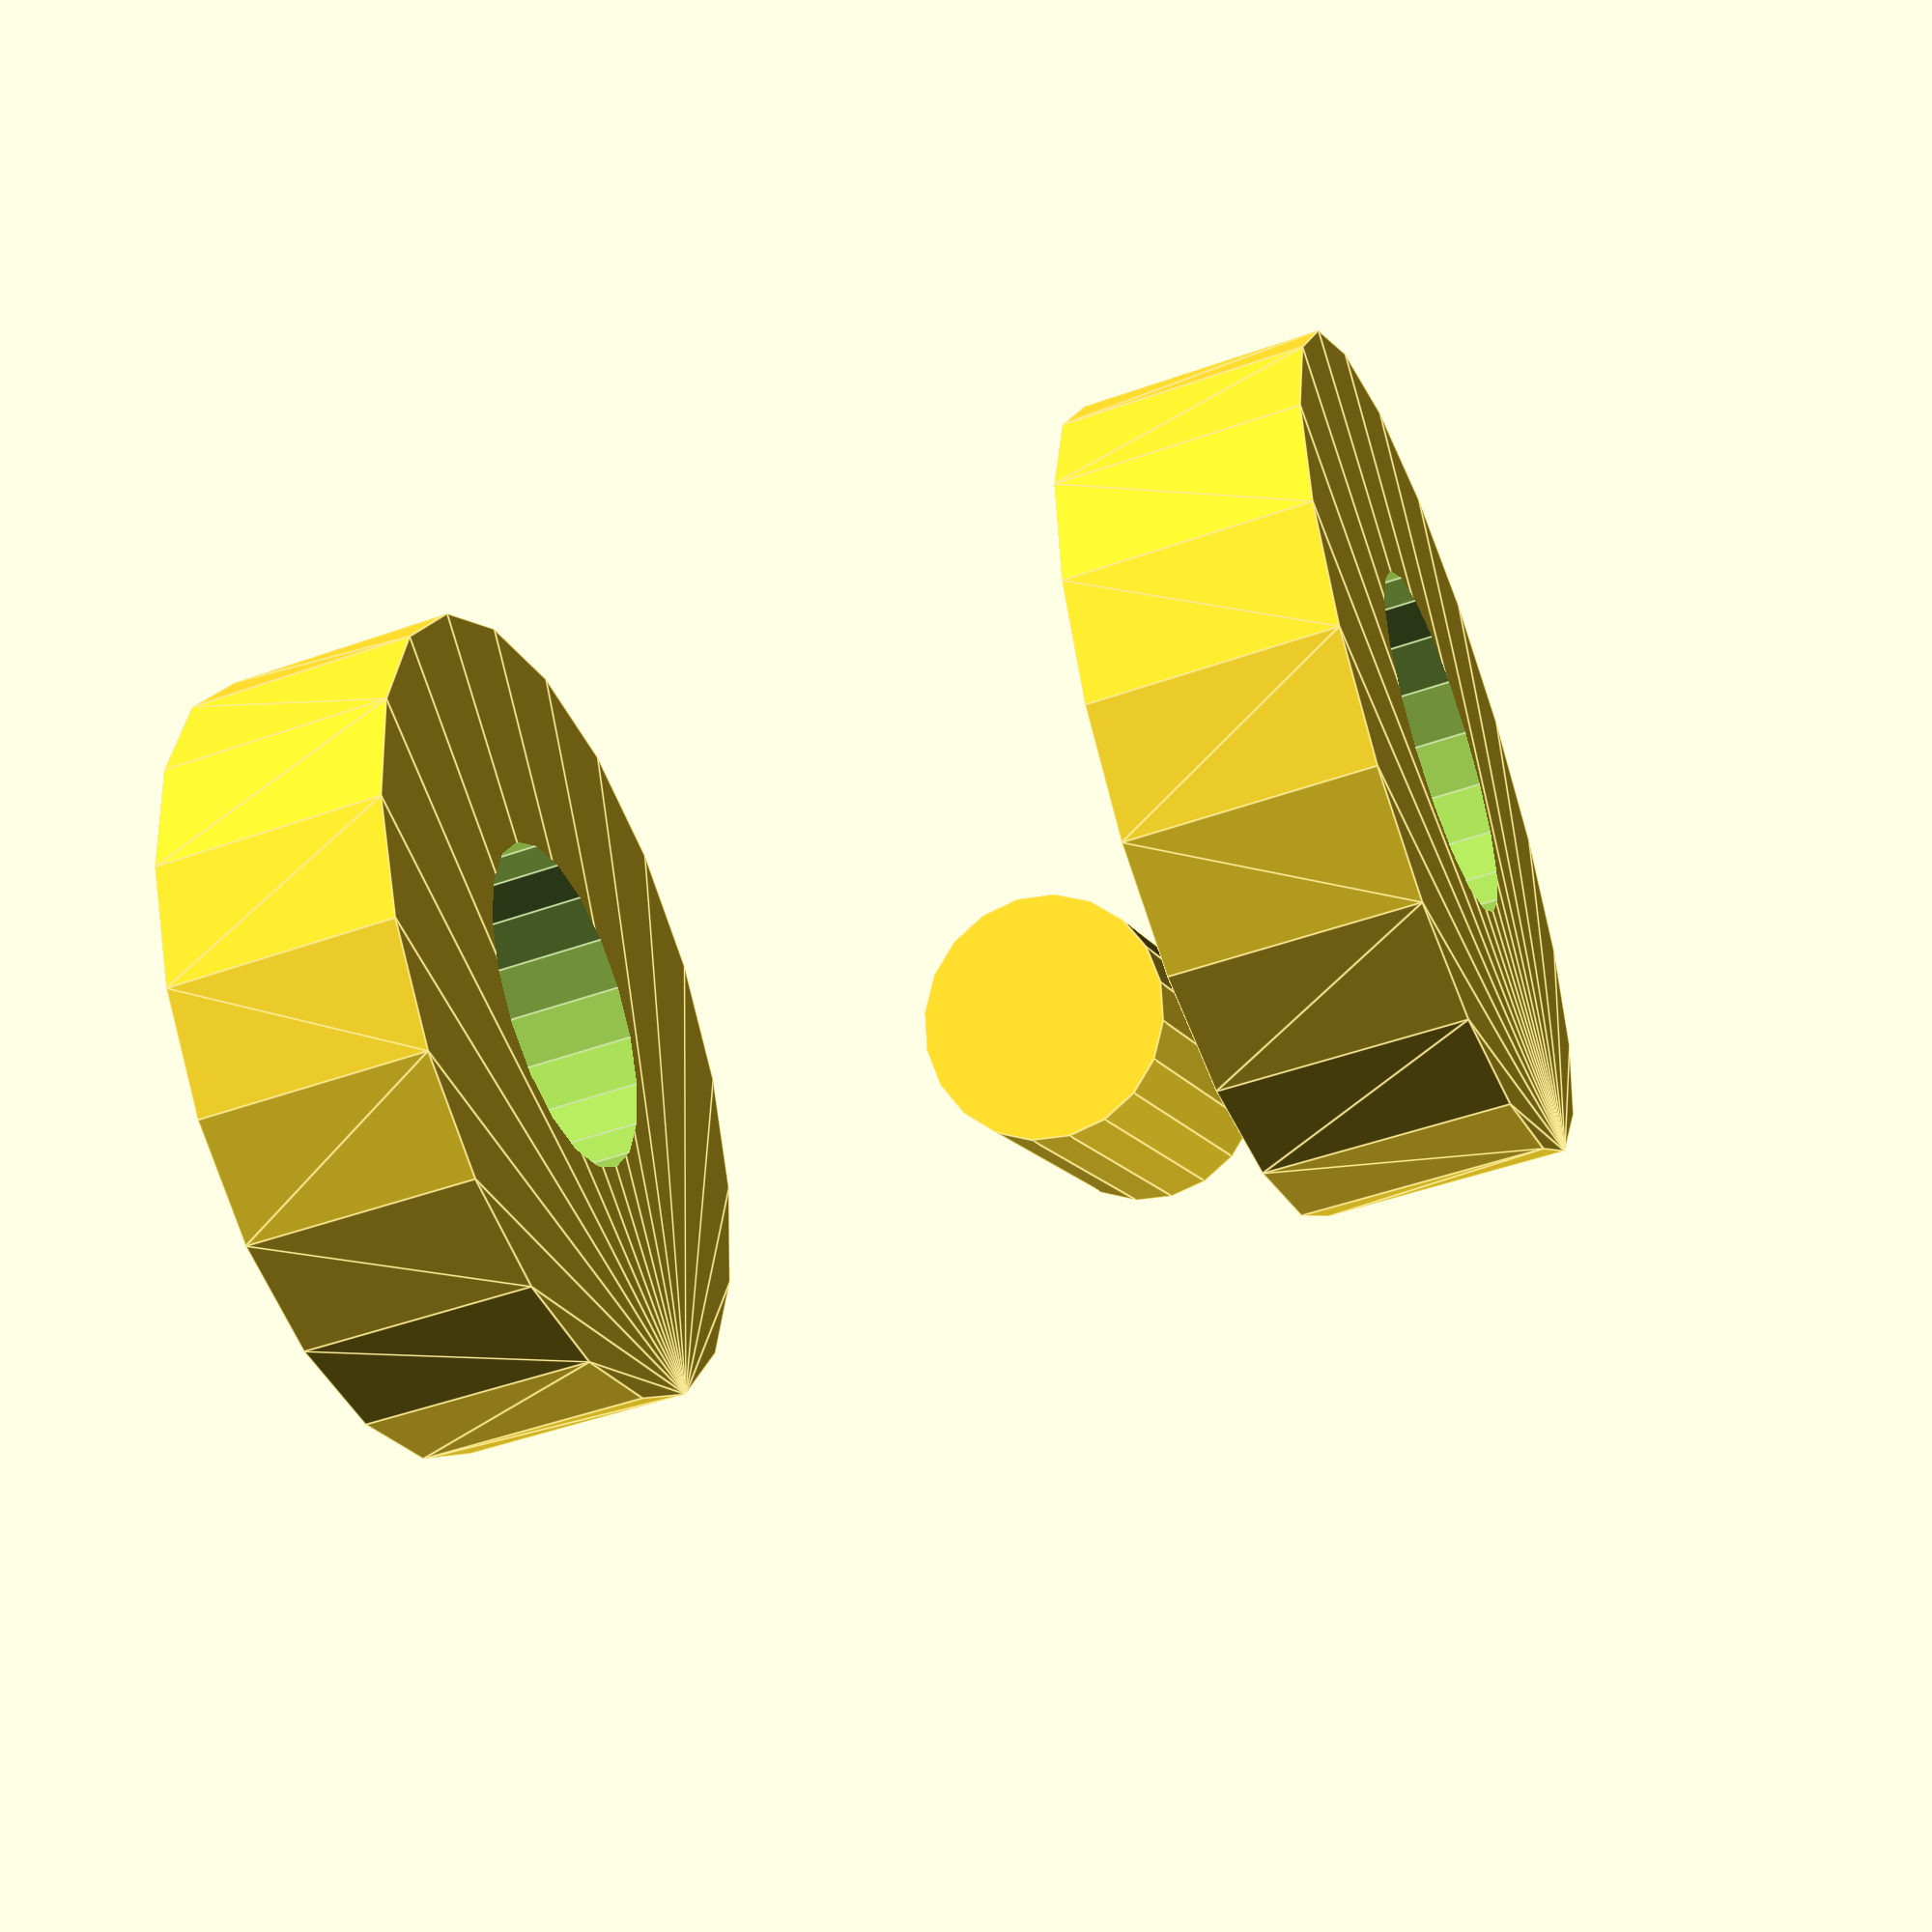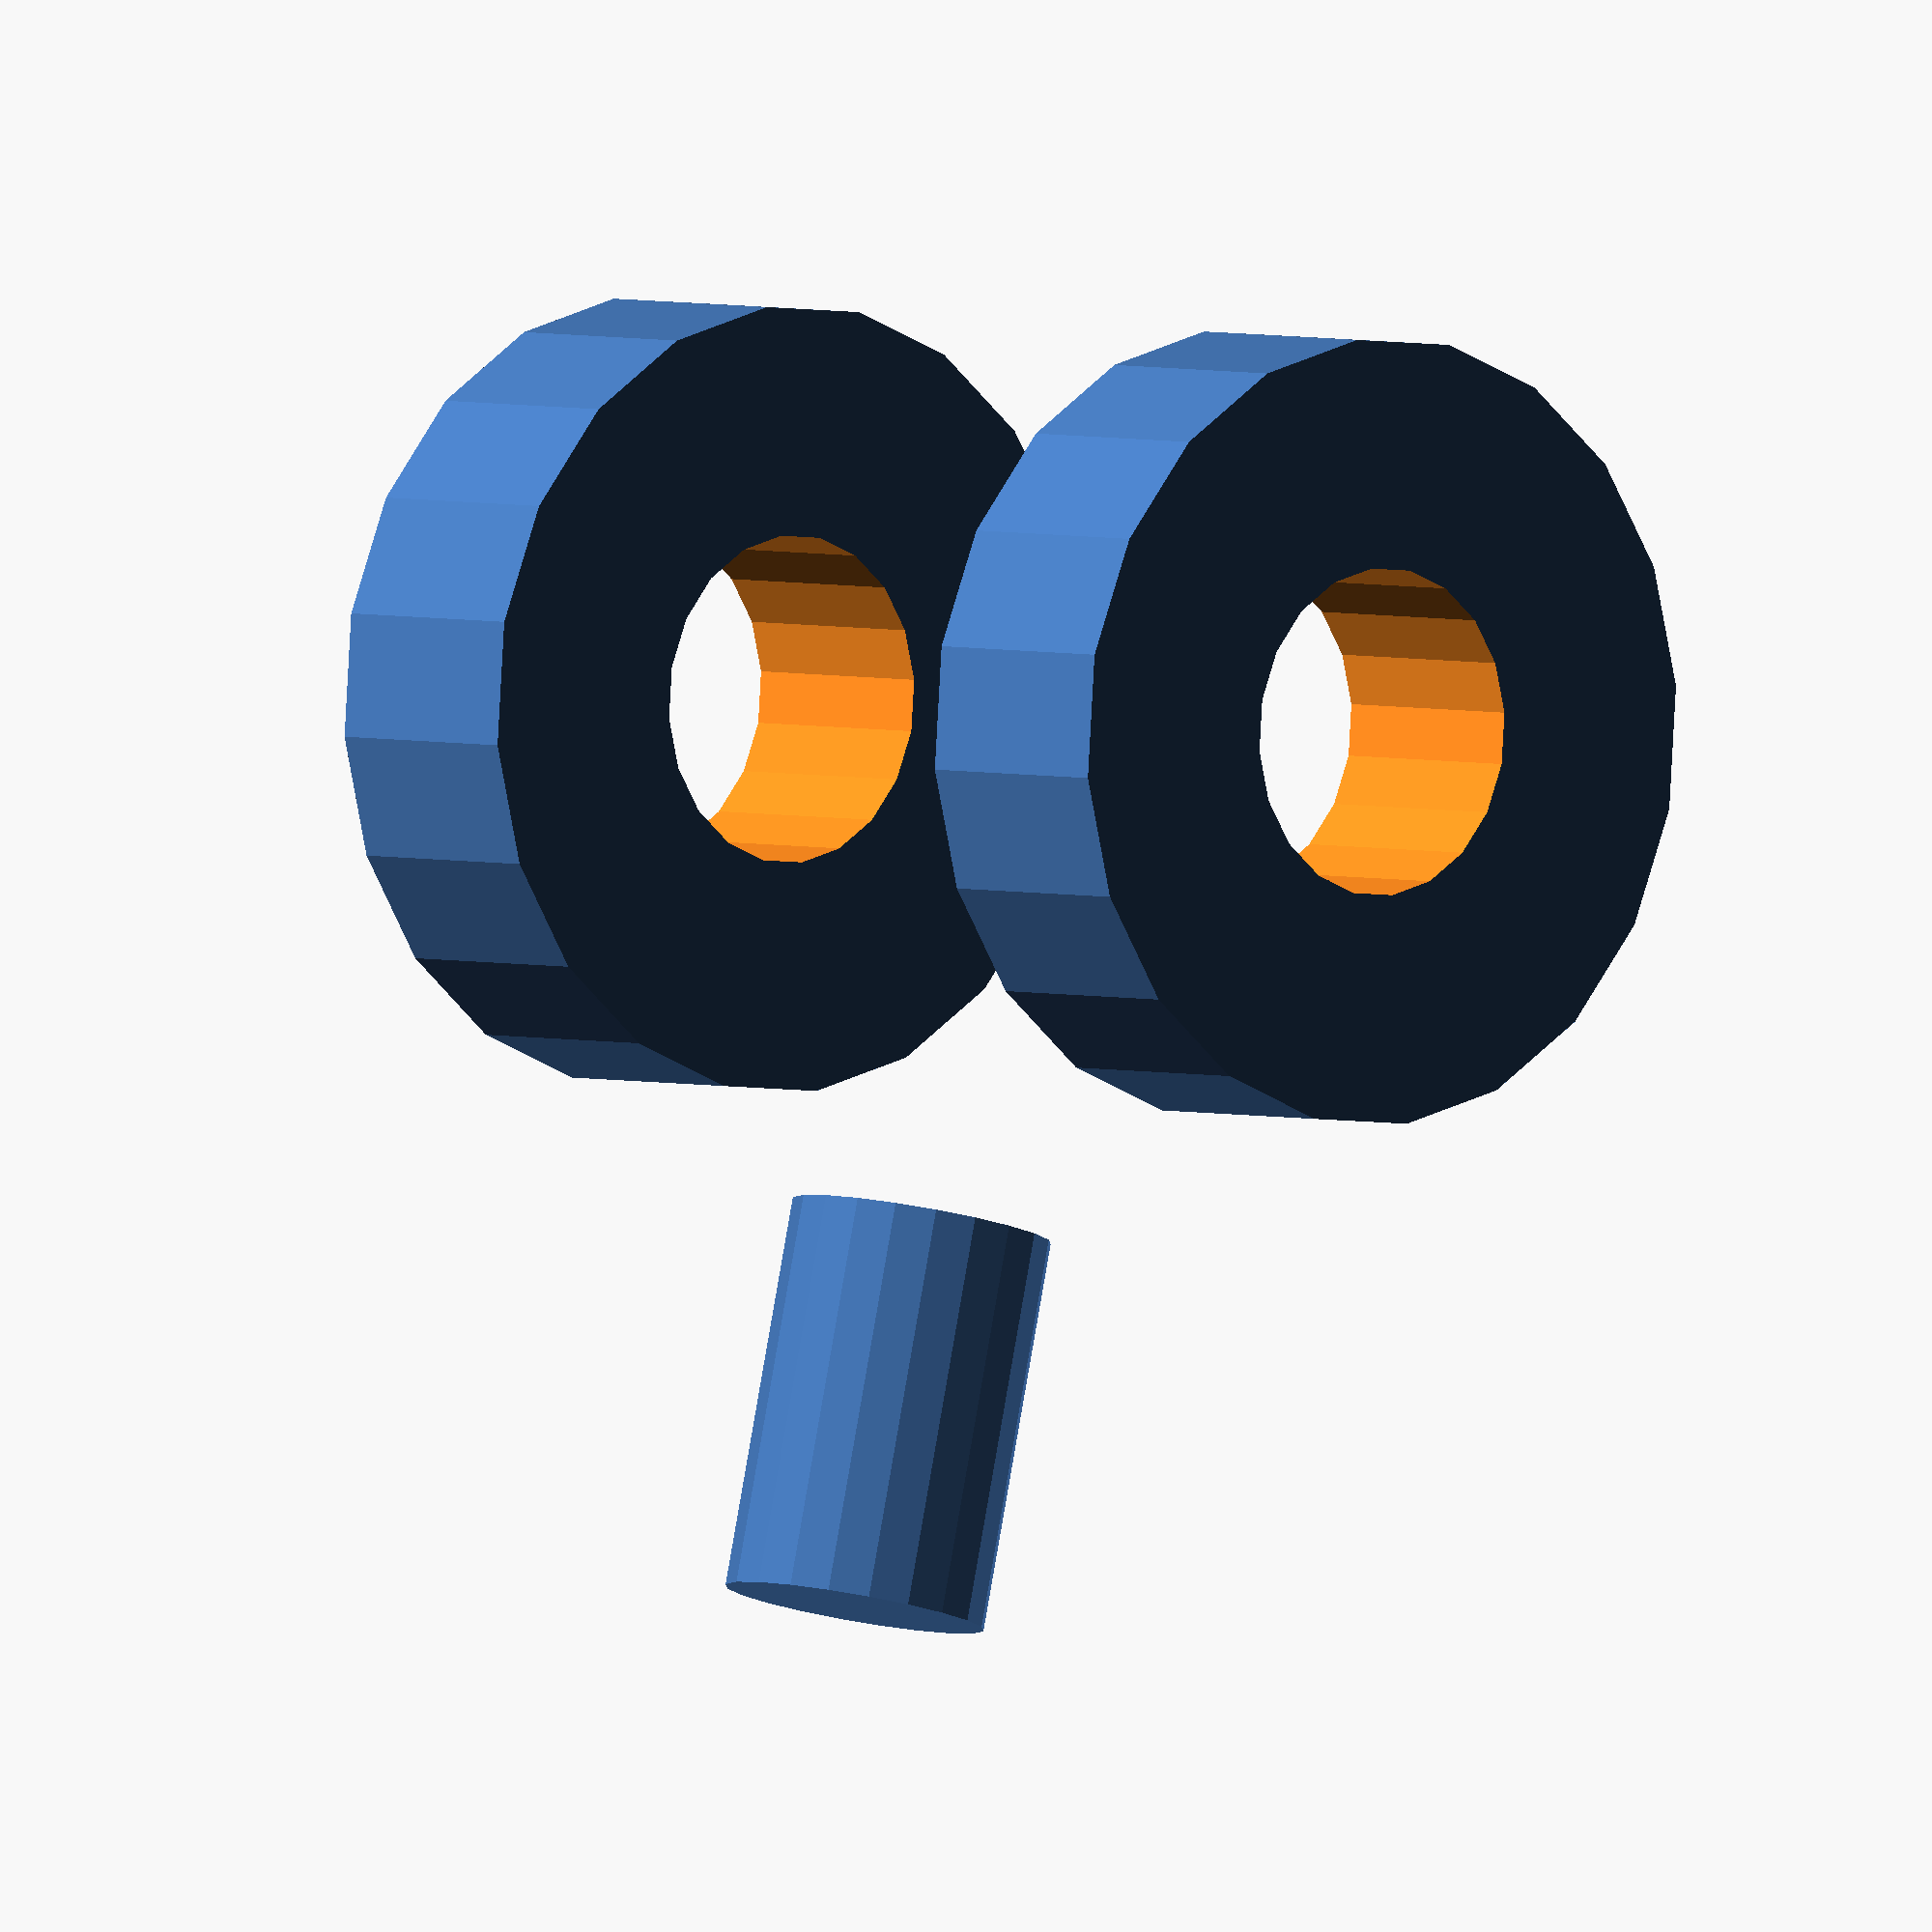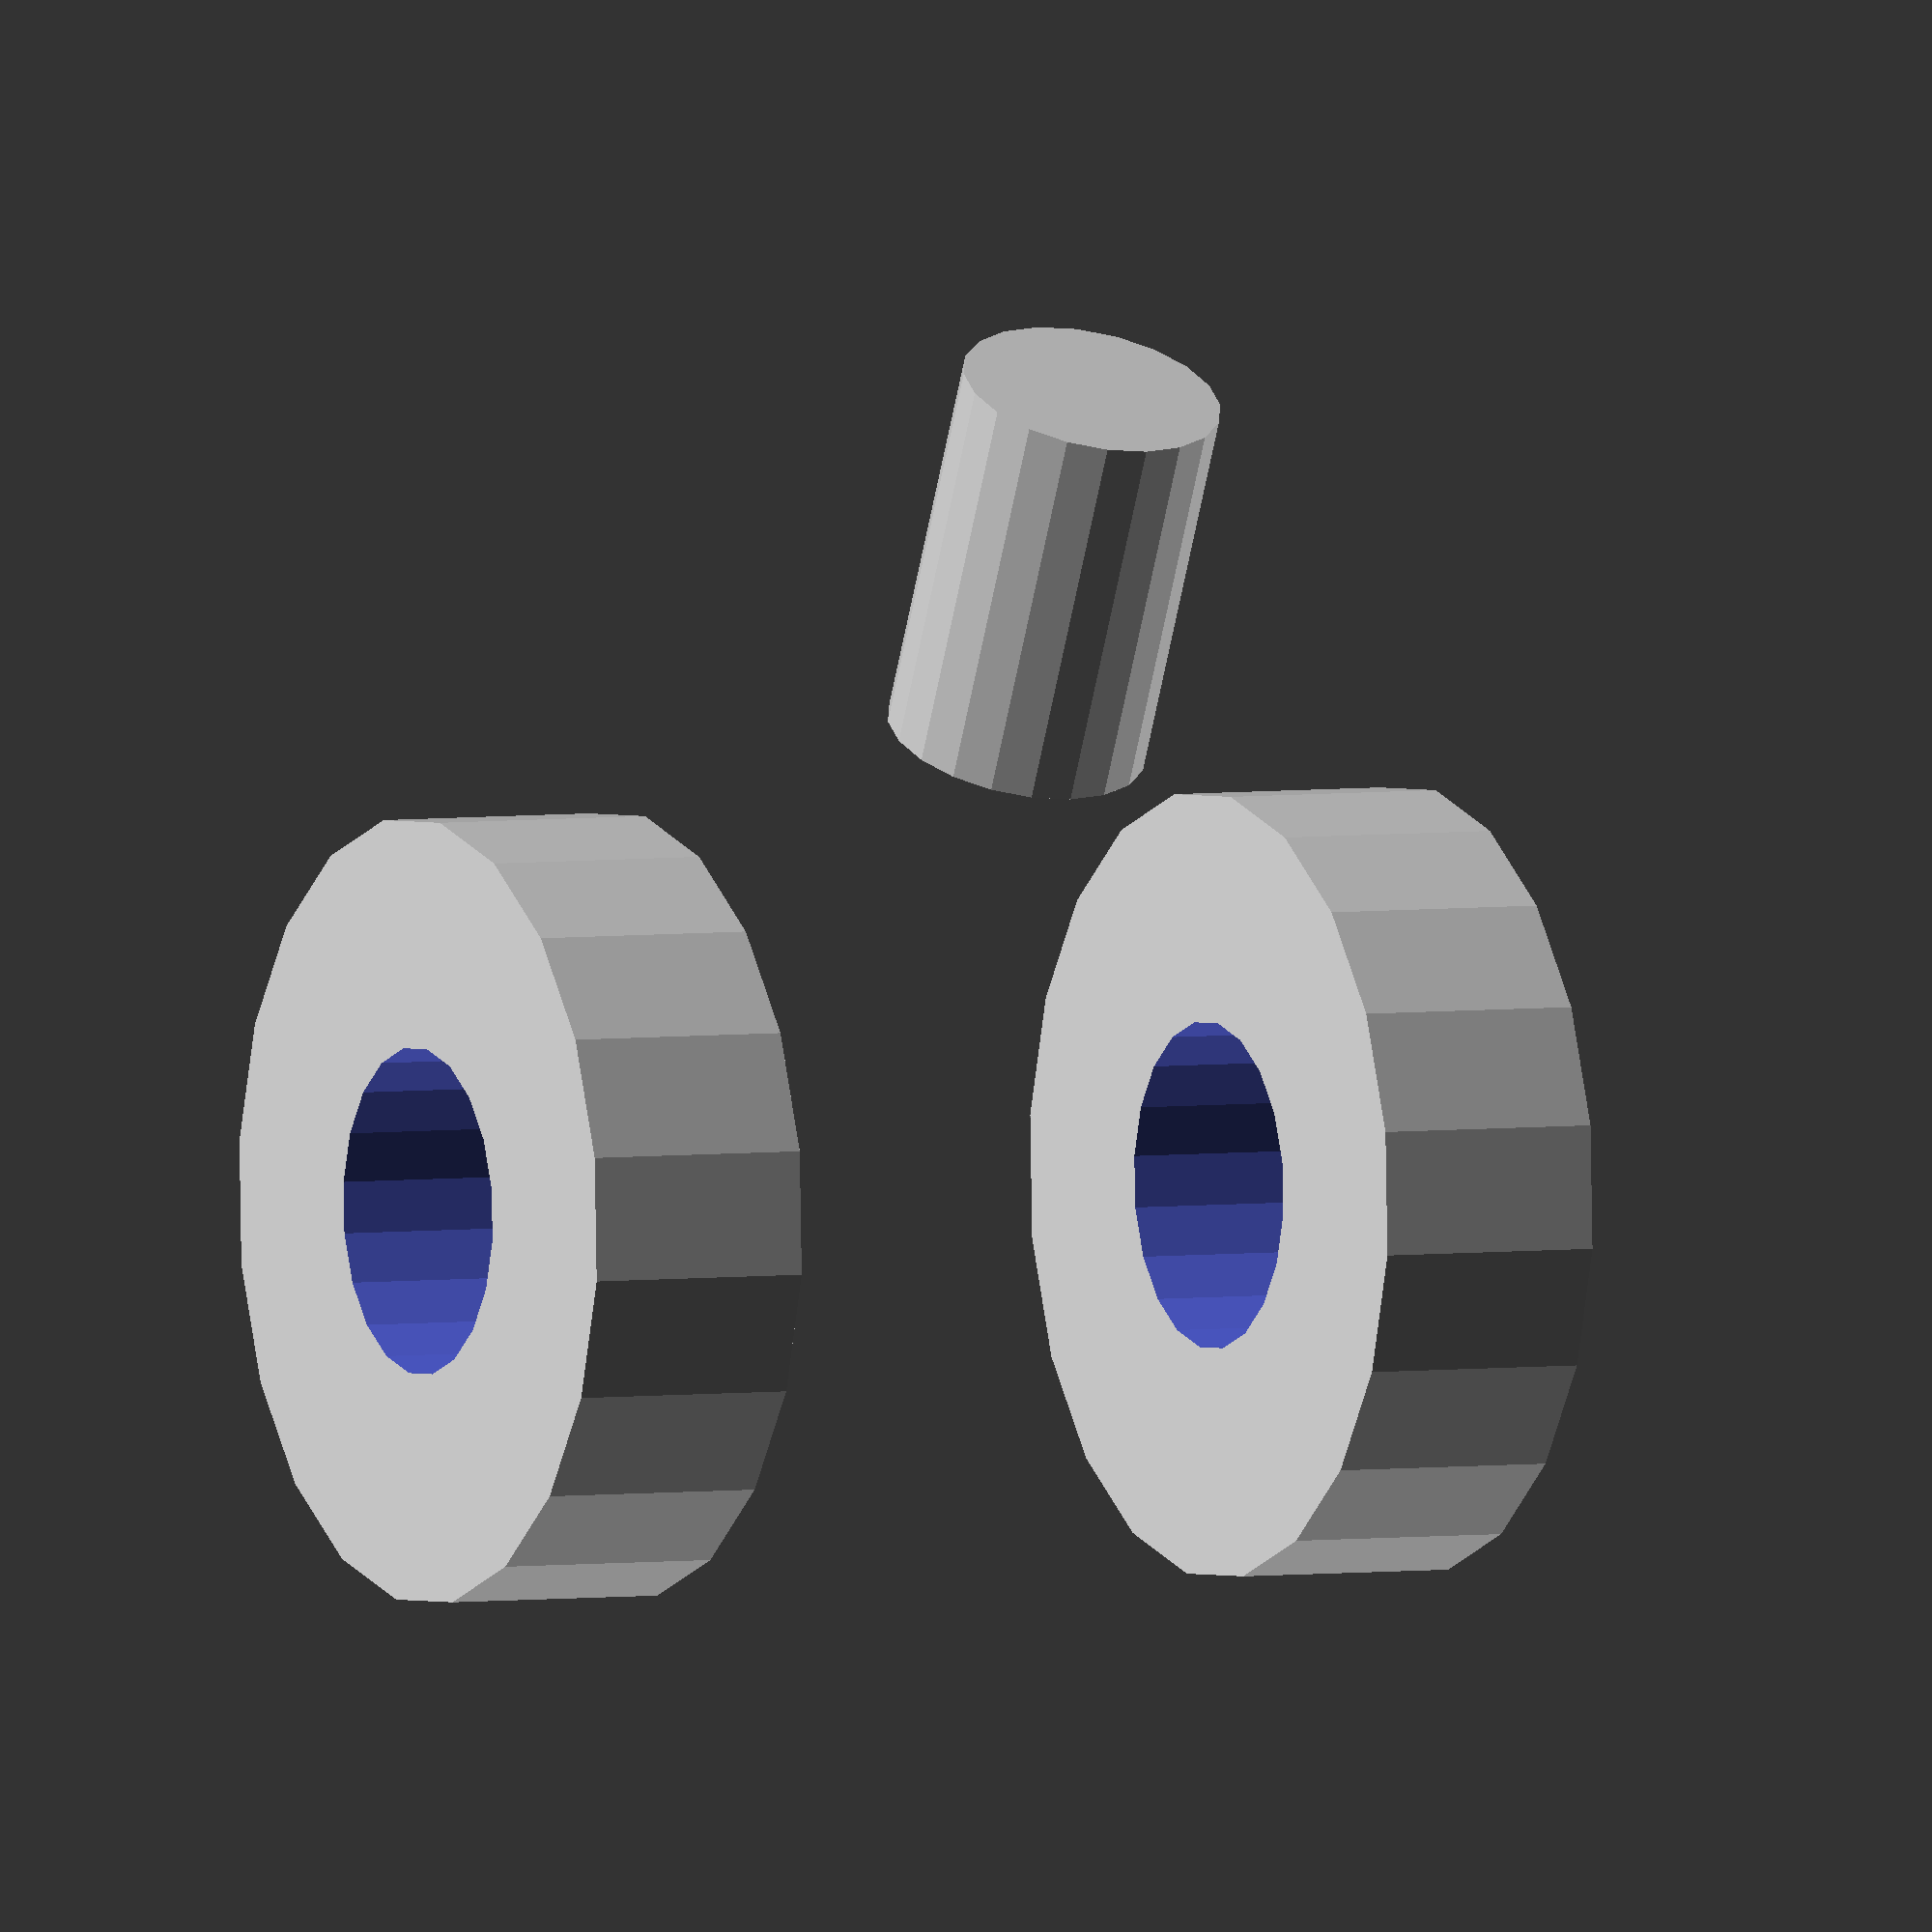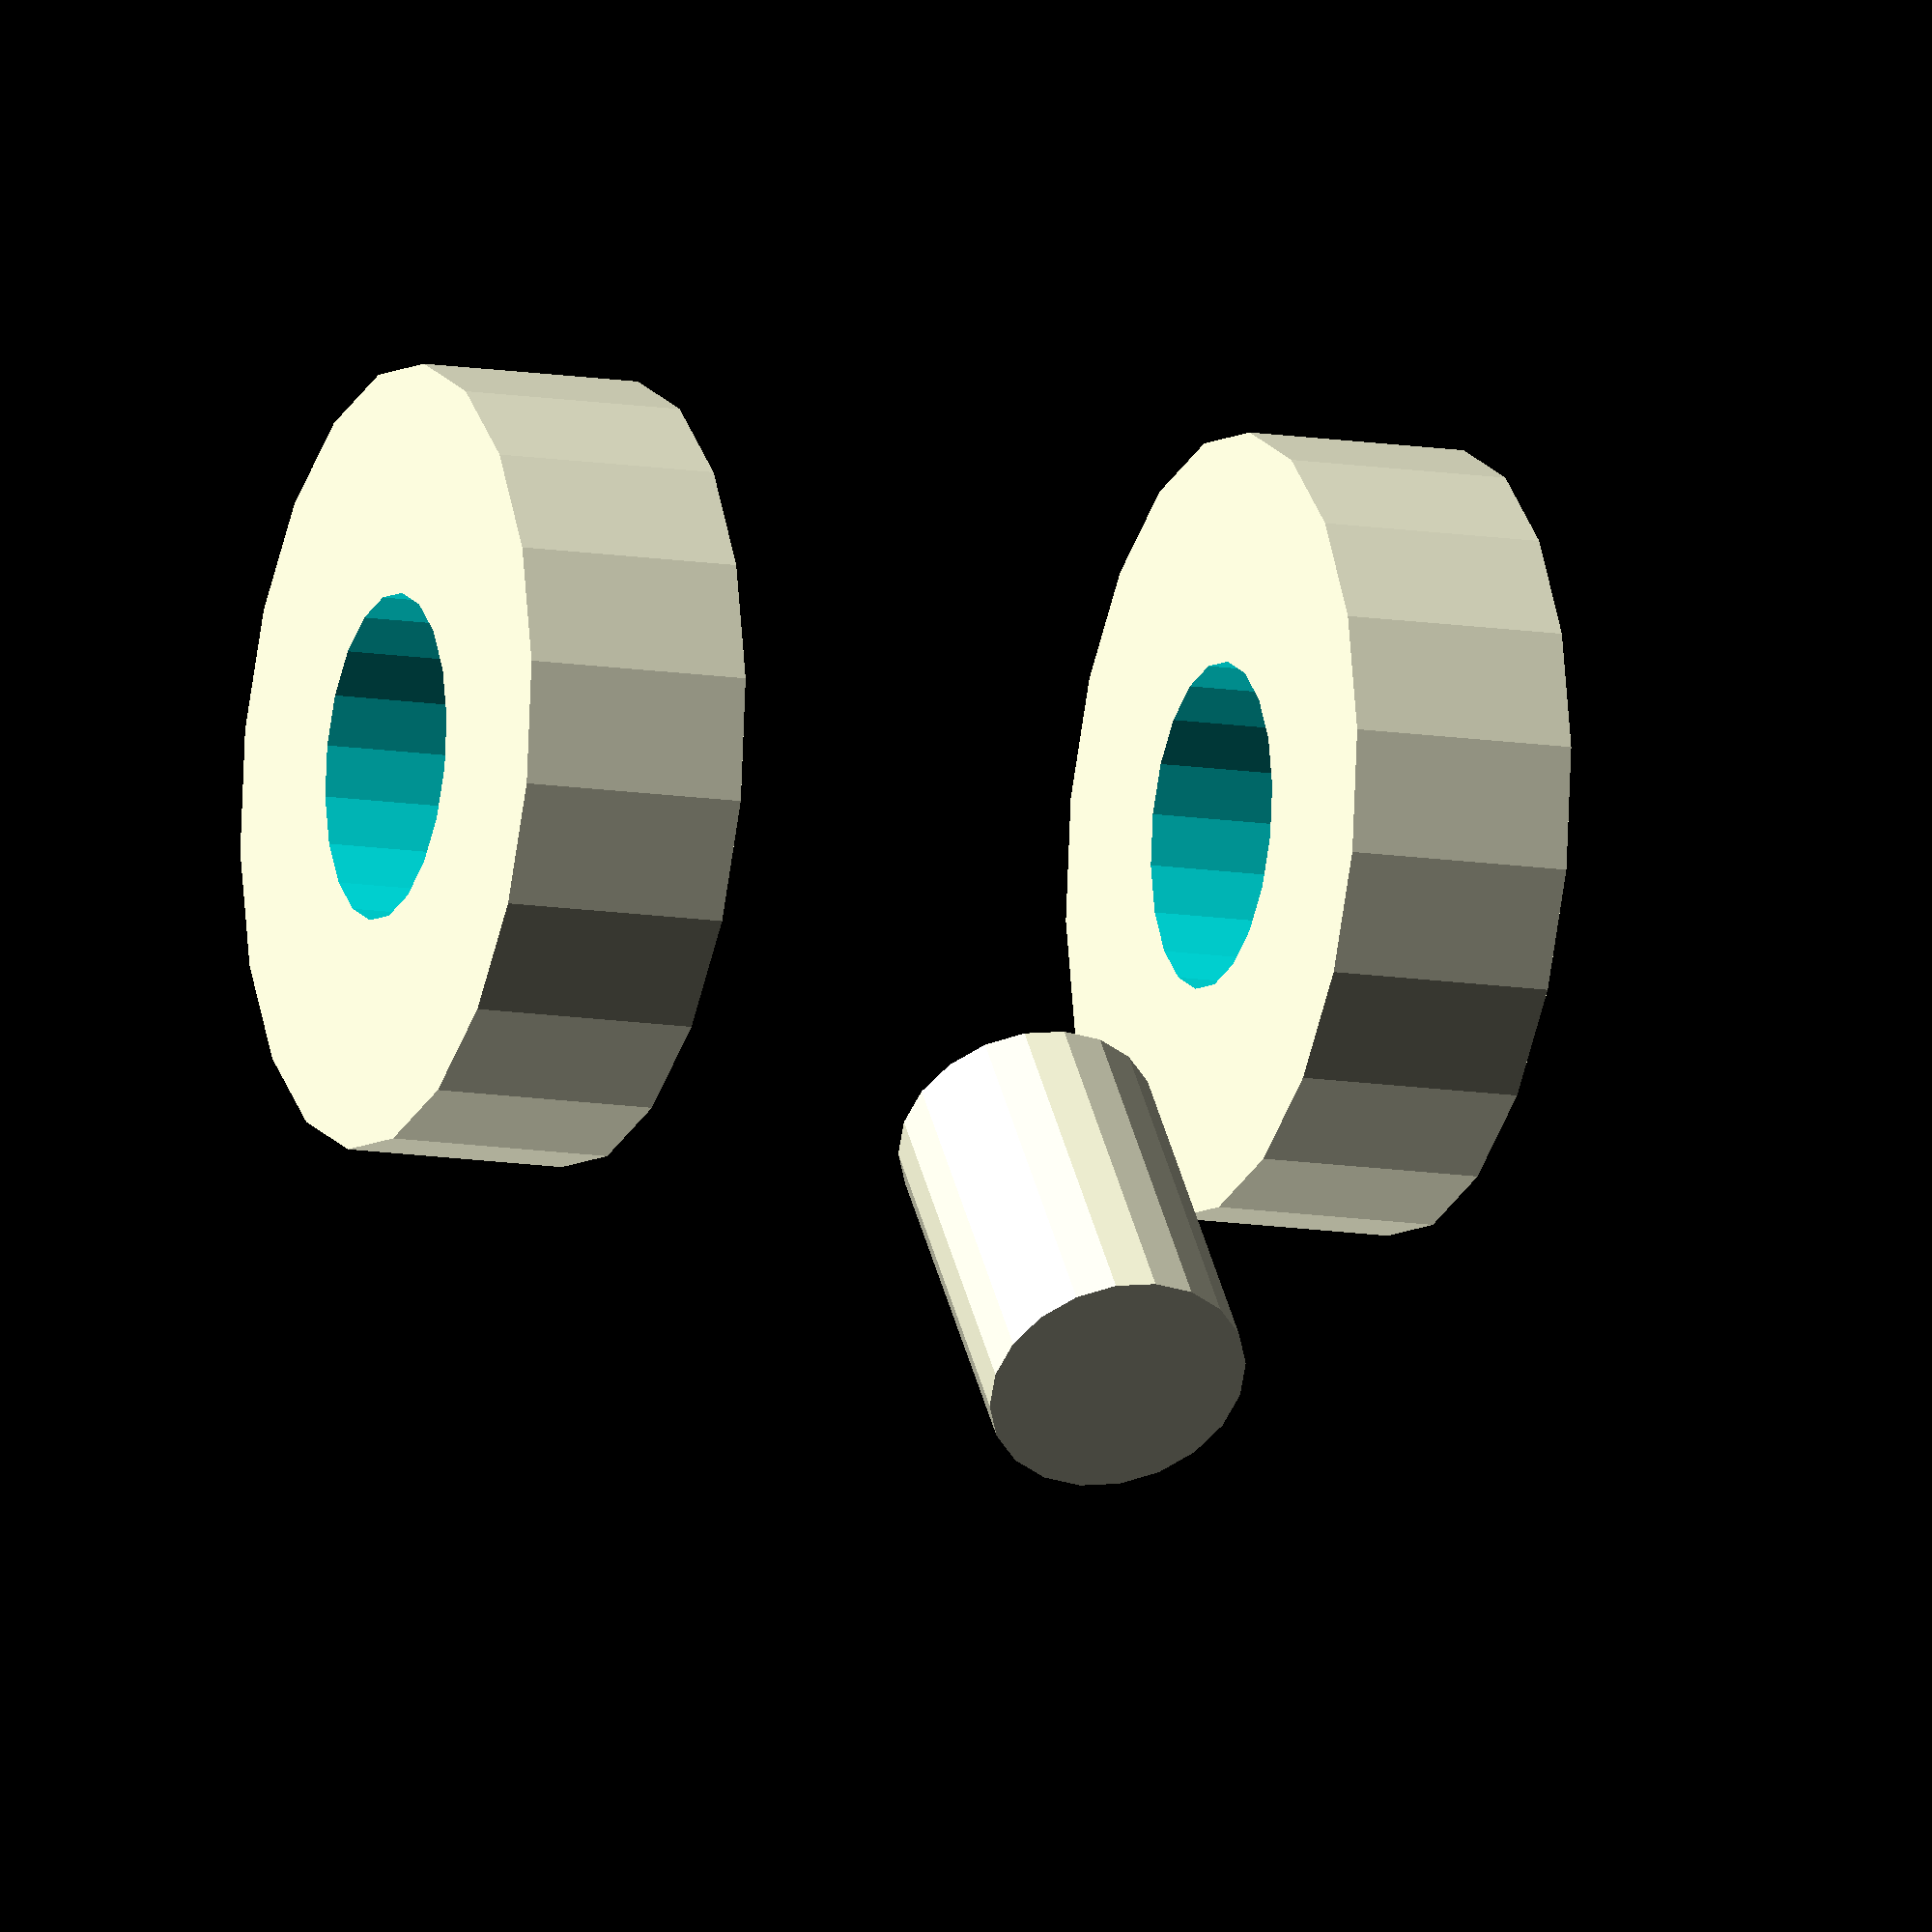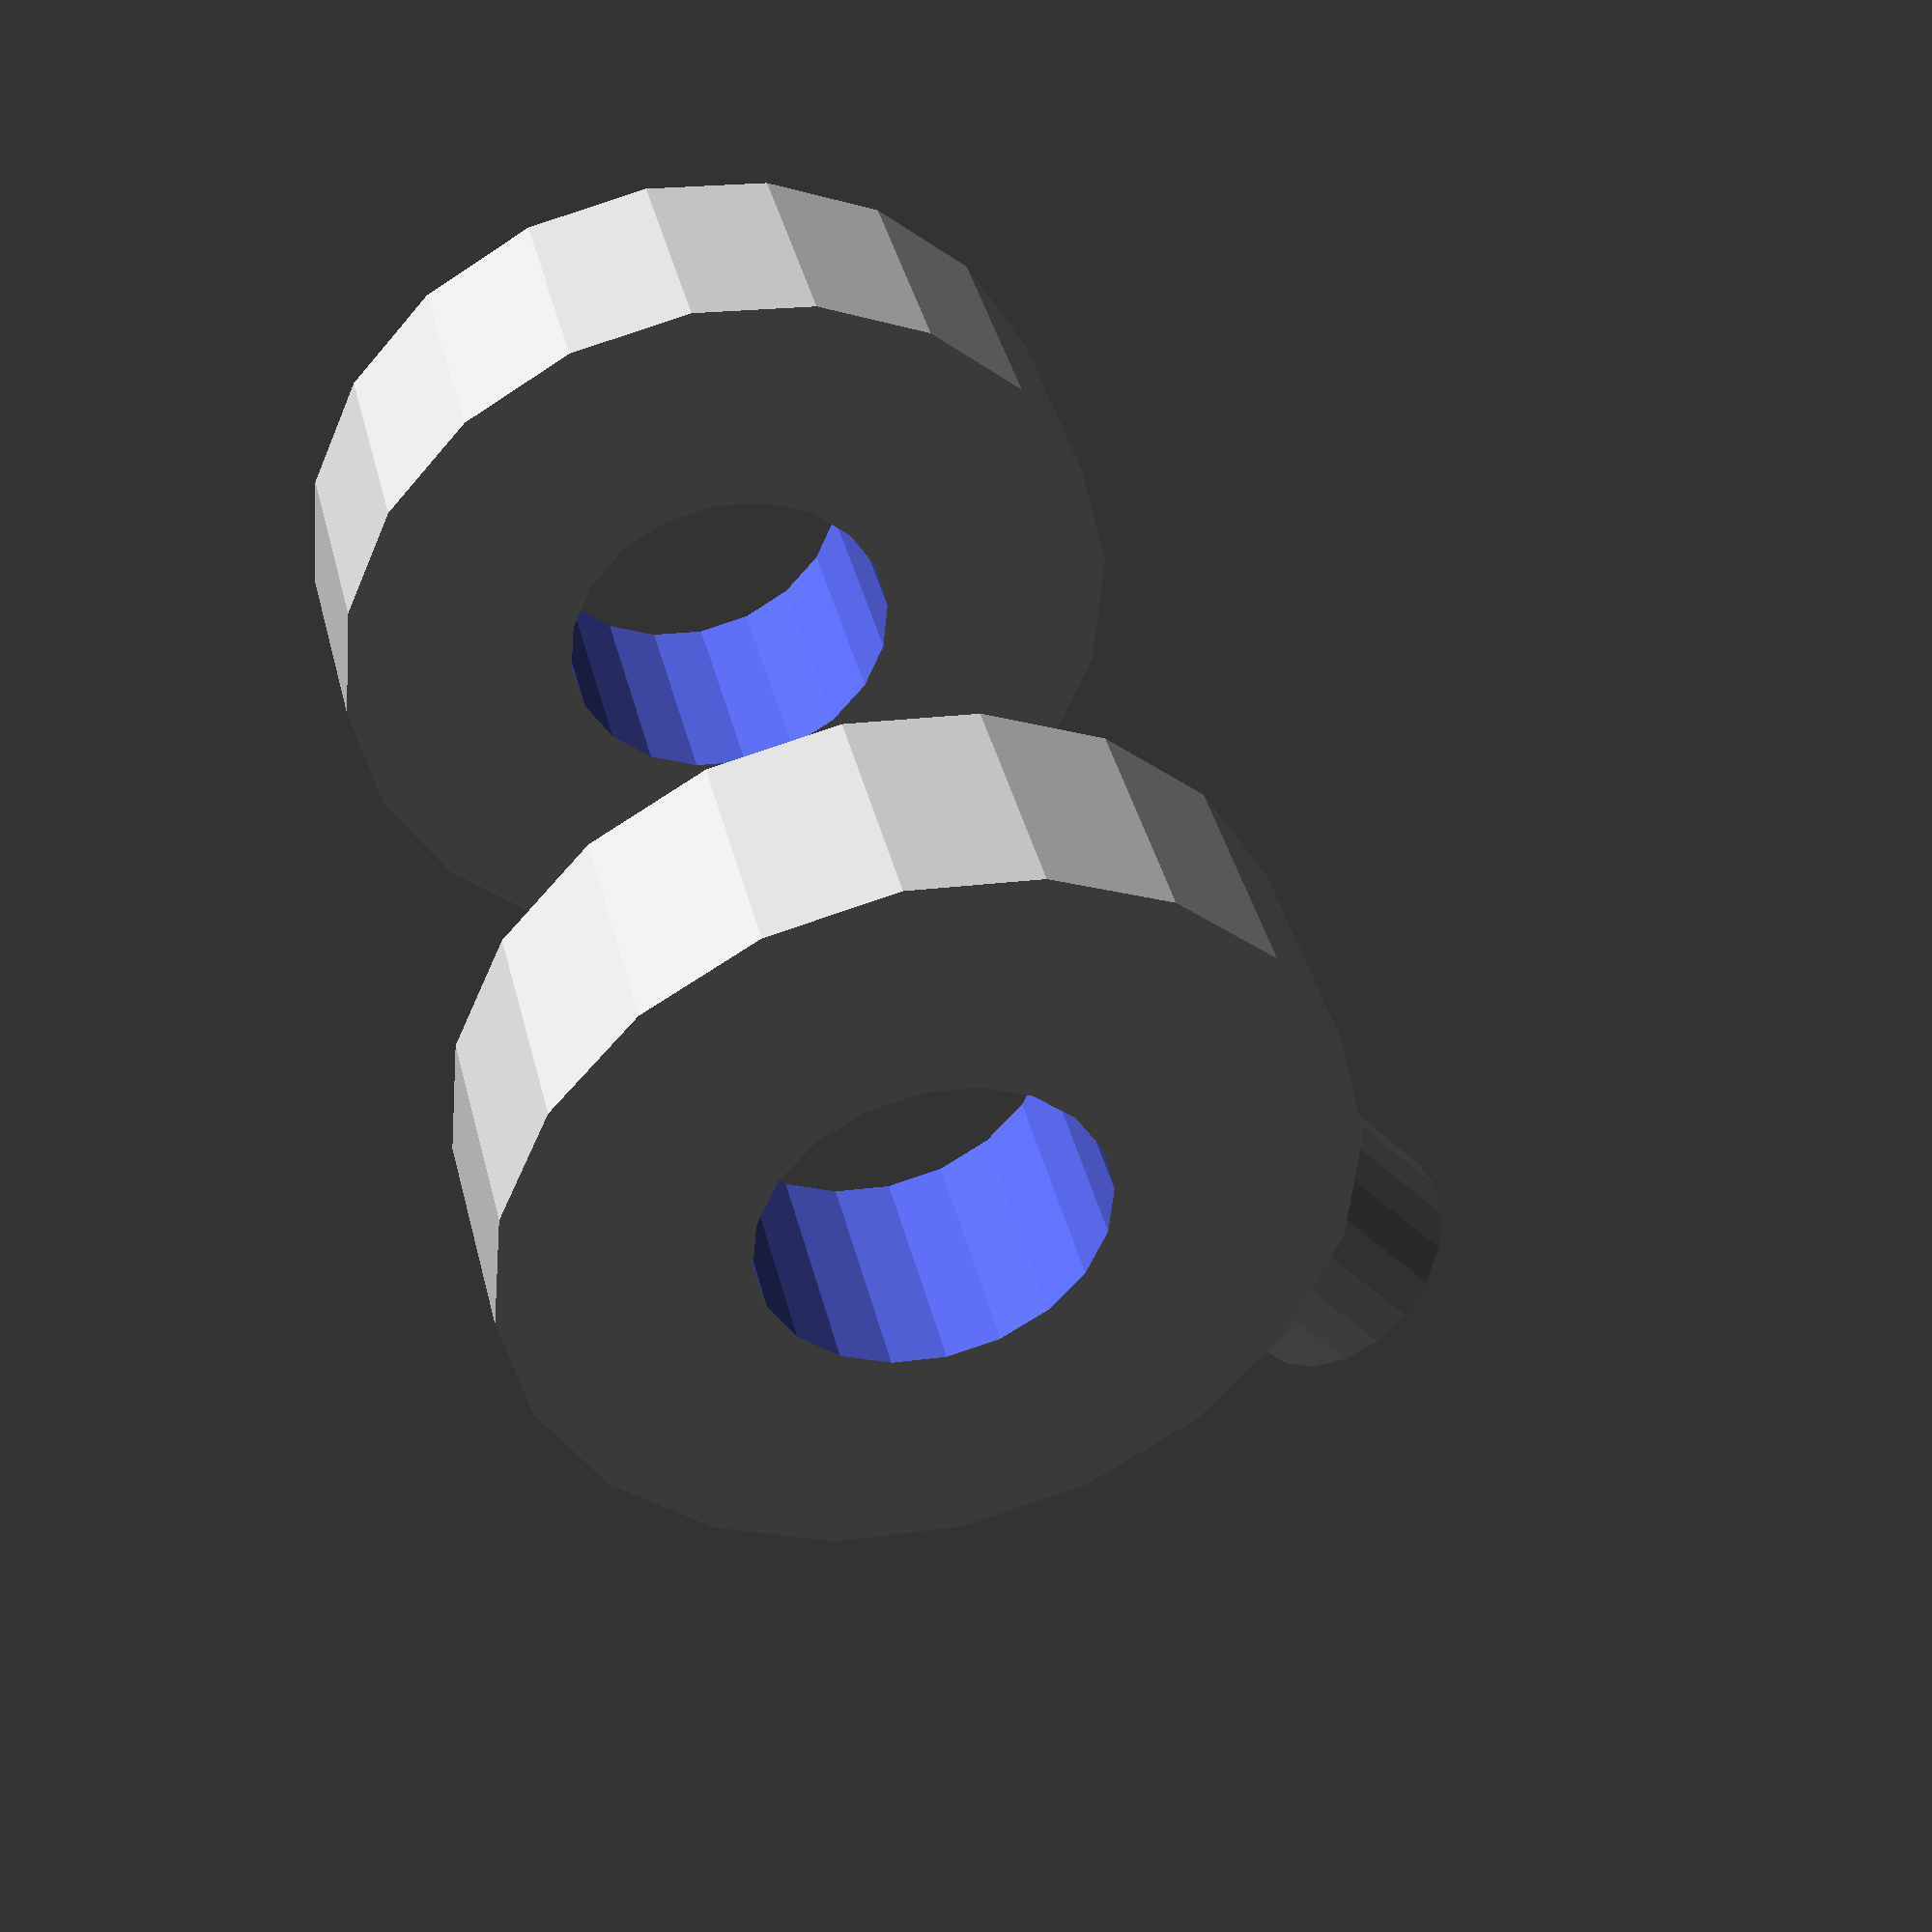
<openscad>
use <MCAD/boxes.scad>

$fn =20; 

vesaDimensionXY =100; 
holeRadius=2.5; // [1:50]
hookDistance = 5; // [1:50]
hookThickness = 3.5; // [1:50]
bracketThickness=5; // [1:50]

bracketWidth = 4; // [1:50]
screwRadius=2; // [1:50]

/*
		Building the vesa mount stand 
*/
vesaBracket();

module vesaBracket(vesaBracketWanted=true){
	

bindingValue=0.1; 
	// the hook
	module mkHook(){
				
		translate([-hookDistance-(hookThickness)/2,0,
		bracketThickness-bindingValue])rotate([90,-90,90])difference(){
		hull(){
					
					roundedBox(size=[6,6,hookThickness],radius=1, sidesonly=true);
					translate([6,0,0]) cylinder(r=6,h=hookThickness,center=true);
					
				}
		translate([6,0,0])cylinder(r=holeRadius,h=hookThickness+1,center=true);
		}
	
	}

	// cutting the sides off
	module triangle(side1, side2, corner_radius, triangle_hight){
	
		translate([corner_radius+bracketWidth, corner_radius+bracketWidth,0])
		hull(){
		
			cylinder(r=corner_radius, h=triangle_hight,center=true);
			translate([side1-(2*corner_radius), 0,0]) 
			cylinder(r=corner_radius, h=triangle_hight, center=true);
			translate([0,side2-(2*corner_radius)],0) 
			cylinder(r=corner_radius, h=triangle_hight, center=true);
			}
	}

	// holes
	module mkHole() {
		
		for(i=[45:90:360]){
		
			translate([((vesaDimensionXY/2)/sin(i))*cos(i),
			((vesaDimensionXY/2)/cos(i))*sin(i),0]) 
			cylinder(r=screwRadius,h=bracketThickness+1,center=true);
		}
	}

	if(vesaBracketWanted){
	
		mkHook() ;
		mirror([4,0,0]) mkHook();
		difference(){

			roundedBox(size = [110,110,bracketThickness],
			radius = 3 ,sidesonly=true);
	
		// middle hole
			cylinder(r=screwRadius, h=bracketThickness+1, 
			center=true);
		// sides holes
		mkHole();
			rotate([0,0,90])mkHole();
		
			for(i=[45:90:359]){
				rotate([0,0,i])triangle(70,70,10,7);  
				}
			}
	}
}


</openscad>
<views>
elev=12.4 azim=167.6 roll=18.1 proj=p view=edges
elev=276.0 azim=227.6 roll=189.8 proj=o view=wireframe
elev=243.8 azim=24.9 roll=11.1 proj=o view=wireframe
elev=138.9 azim=342.8 roll=13.4 proj=o view=solid
elev=37.8 azim=72.3 roll=38.3 proj=p view=solid
</views>
